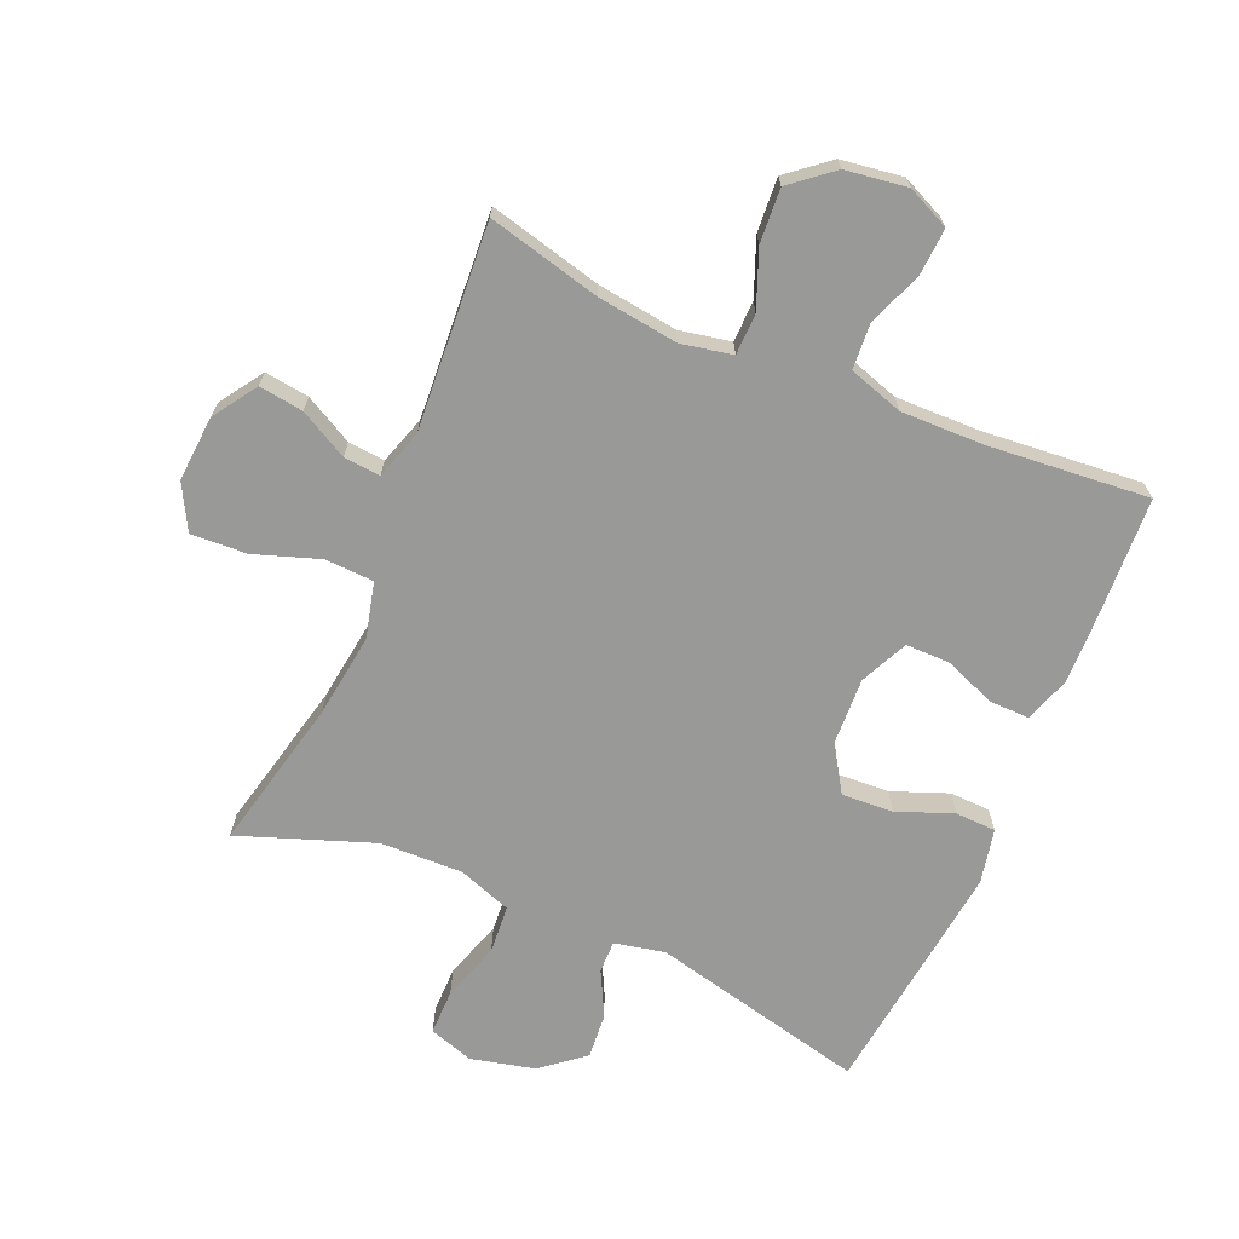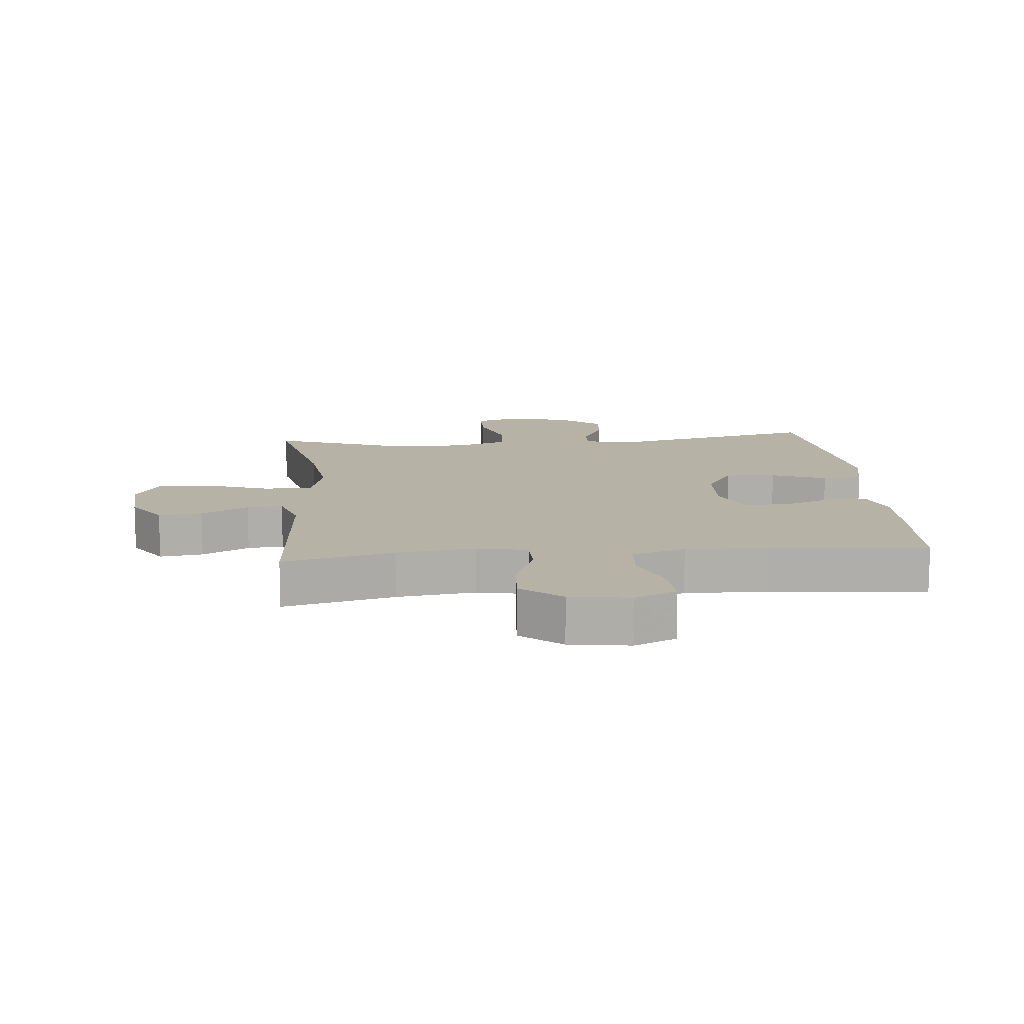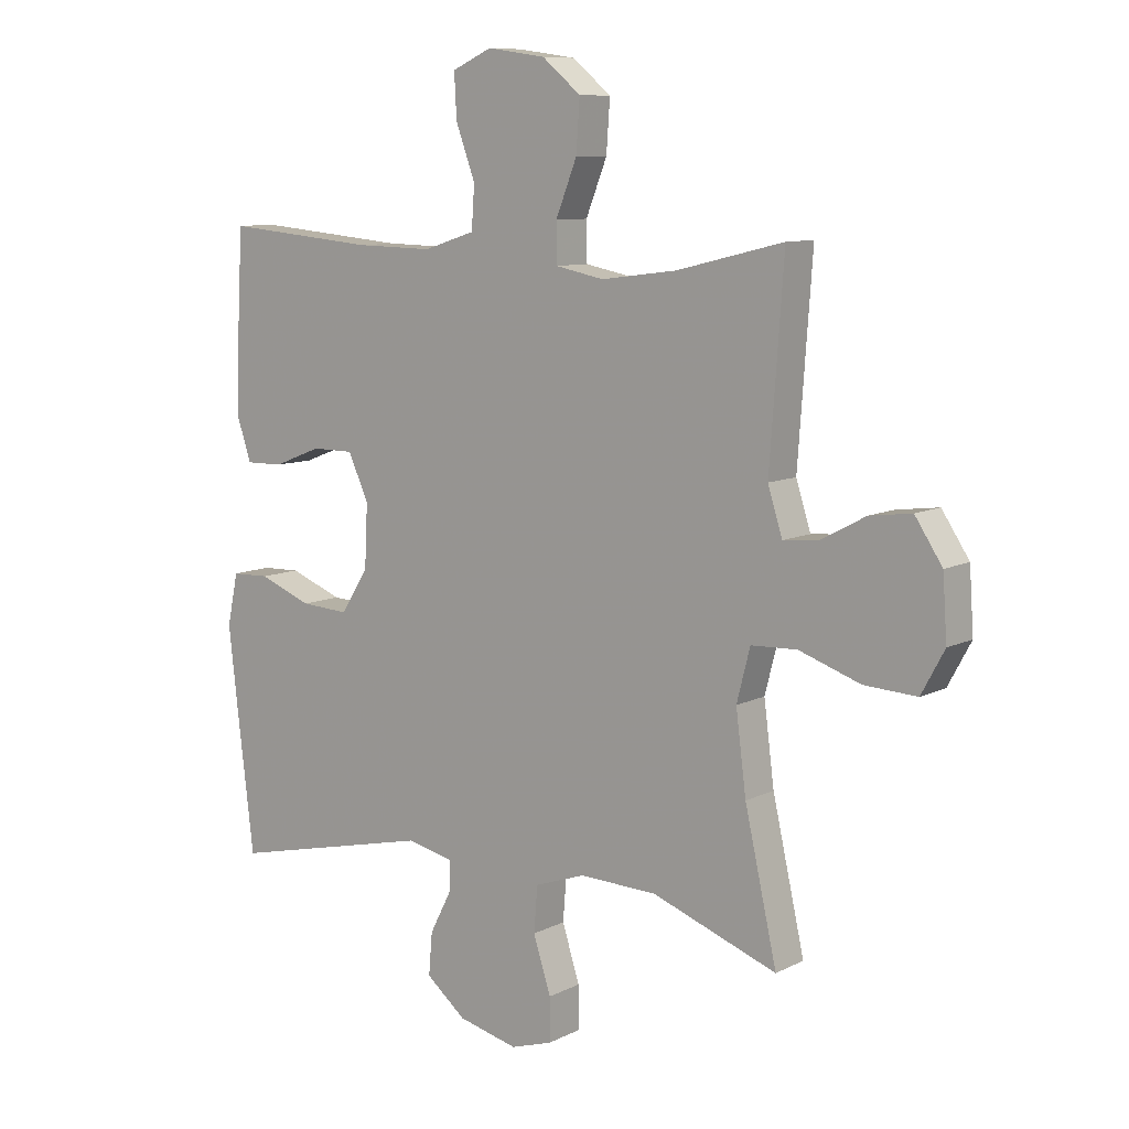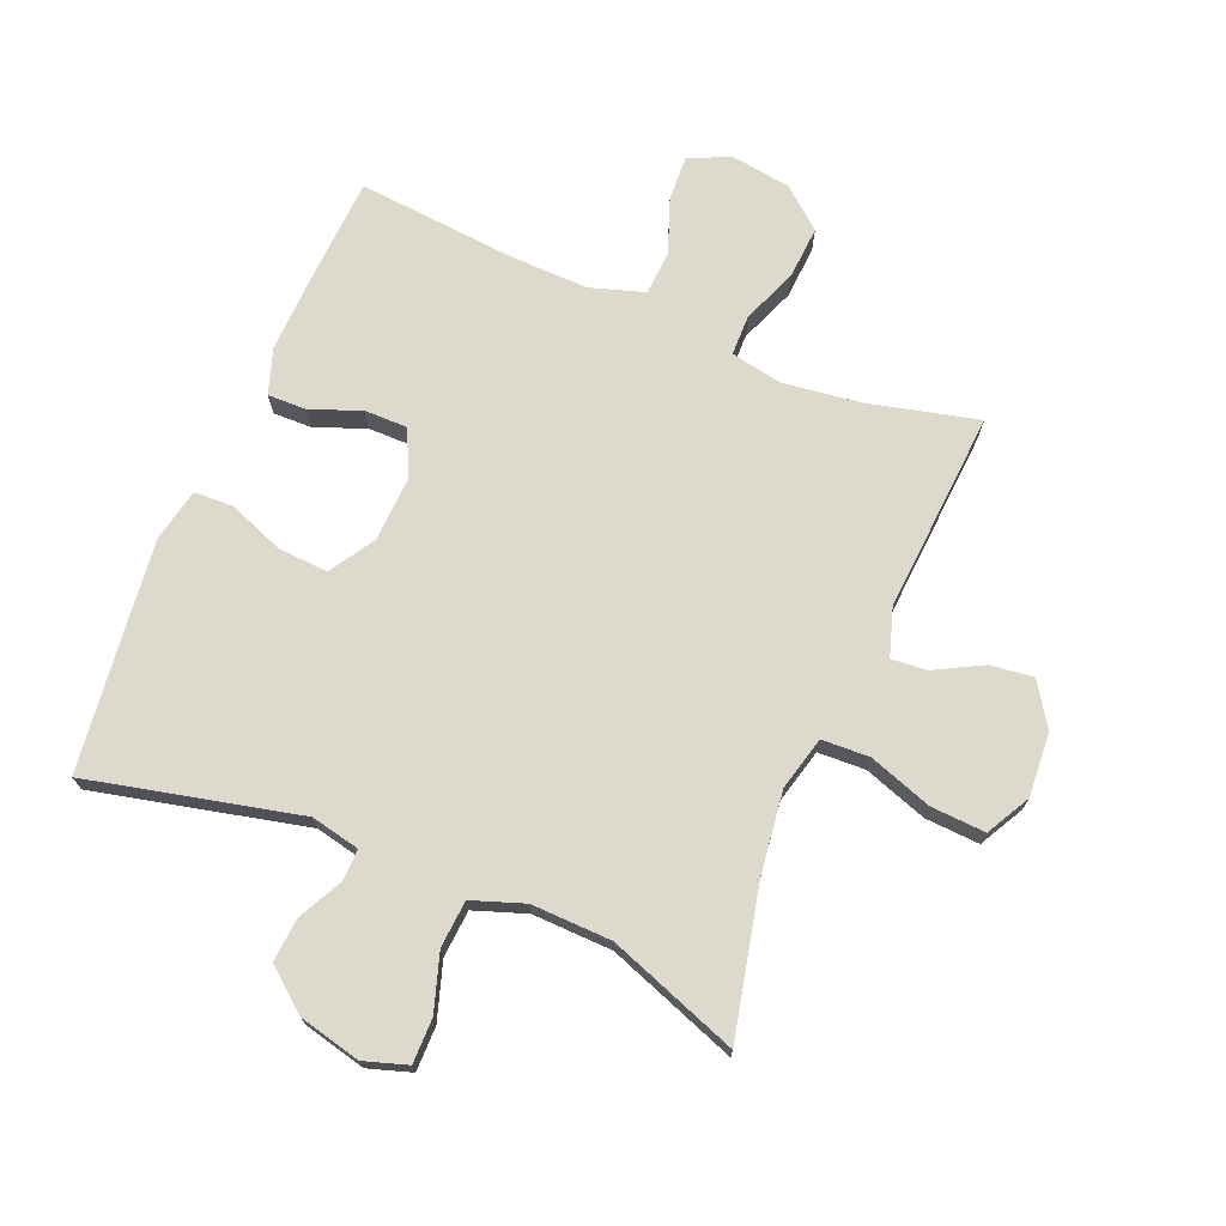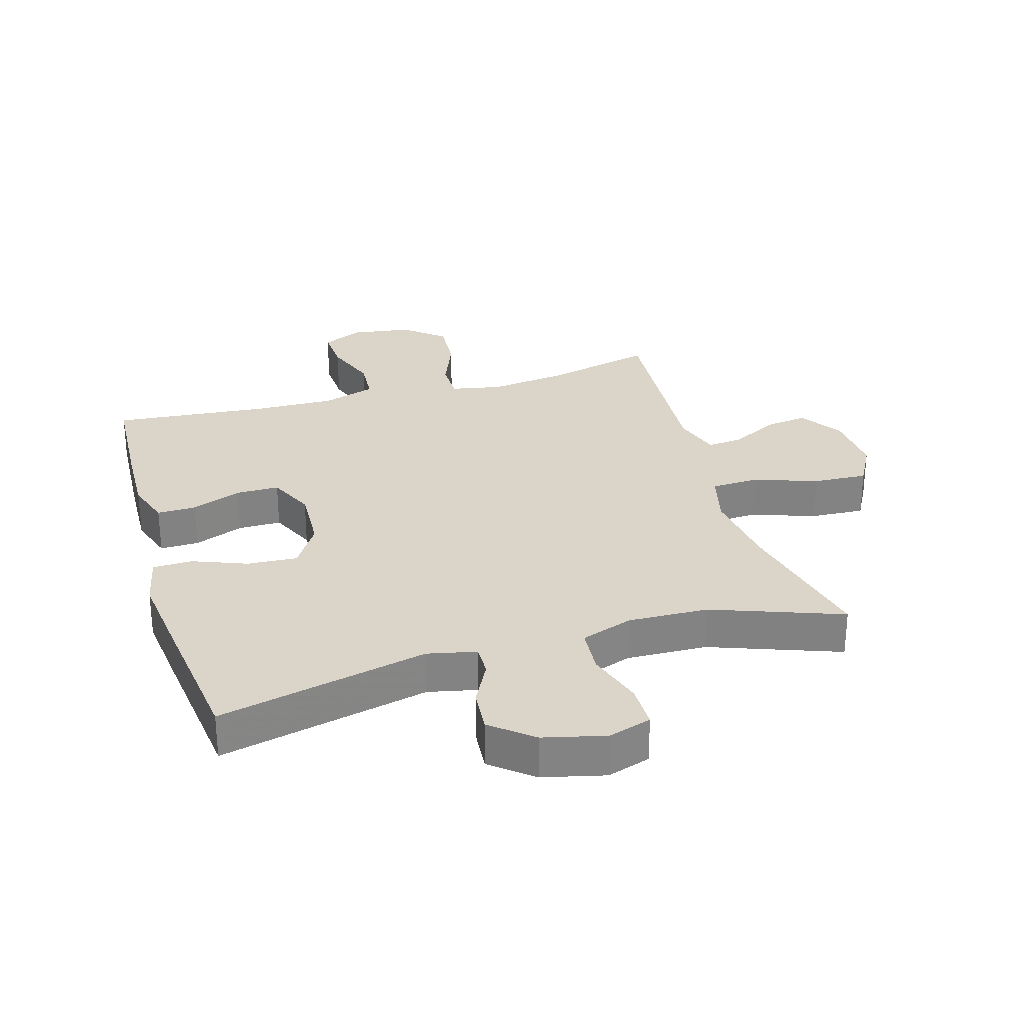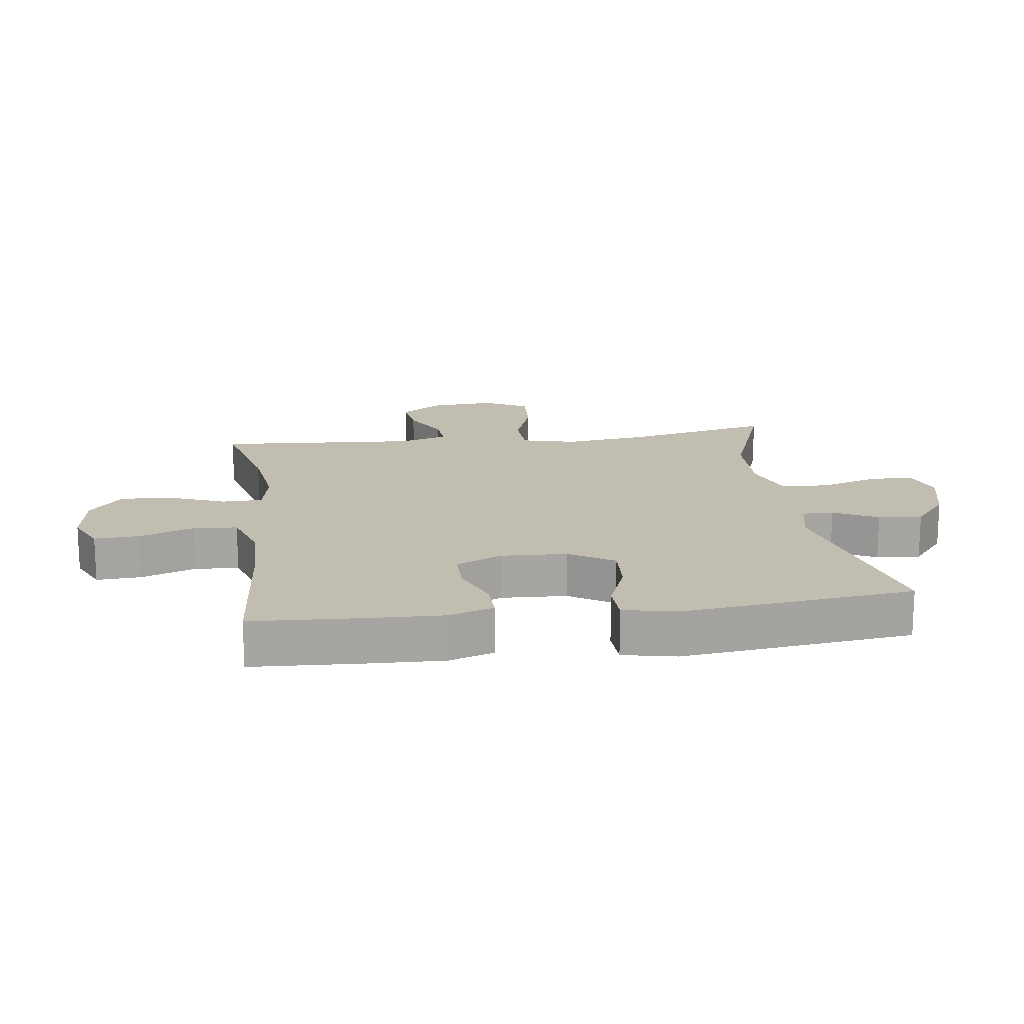
<metadata>
{"format":"obj","ext":"obj","renderer":"f3d","projection":"perspective","resolution":1024,"background":"white","views":[{"elev":-68.8,"azim":-23.4,"up":"+Y"},{"elev":12.4,"azim":-5.2,"up":"+Y"},{"elev":9.3,"azim":-142.3,"up":"+Z"},{"elev":71.9,"azim":-157.5,"up":"+Y"},{"elev":29.1,"azim":163.6,"up":"+Y"},{"elev":16.7,"azim":82.2,"up":"+Y"}]}
</metadata>
<code>
v -0.5 0.07 0.5
v -0.324 0.07 0.457
v -0.199 0.07 0.441
v -0.119 0.07 0.457
v -0.118 0.07 0.521
v -0.153 0.07 0.609
v -0.159 0.07 0.693
v -0.095 0.07 0.746
v 0.001 0.07 0.76
v 0.067 0.07 0.73
v 0.063 0.07 0.658
v 0.031 0.07 0.571
v 0.036 0.07 0.501
v 0.121 0.07 0.474
v 0.25 0.07 0.477
v 0.5 0.07 0.5
v 0.51 0.07 0.32
v 0.514 0.07 0.205
v 0.49 0.07 0.133
v 0.428 0.07 0.134
v 0.348 0.07 0.165
v 0.279 0.07 0.165
v 0.245 0.07 0.091
v 0.25 0.07 -0.013
v 0.295 0.07 -0.084
v 0.375 0.07 -0.079
v 0.462 0.07 -0.045
v 0.525 0.07 -0.047
v 0.543 0.07 -0.132
v 0.528 0.07 -0.264
v 0.5 0.07 -0.5
v 0.164 0.07 -0.423
v 0.086 0.07 -0.44
v 0.087 0.07 -0.49
v 0.123 0.07 -0.56
v 0.129 0.07 -0.63
v 0.063 0.07 -0.684
v -0.036 0.07 -0.708
v -0.105 0.07 -0.686
v -0.105 0.07 -0.615
v -0.076 0.07 -0.524
v -0.082 0.07 -0.449
v -0.165 0.07 -0.42
v -0.293 0.07 -0.424
v -0.5 0.07 -0.5
v -0.447 0.07 -0.264
v -0.43 0.07 -0.132
v -0.452 0.07 -0.046
v -0.528 0.07 -0.043
v -0.629 0.07 -0.078
v -0.716 0.07 -0.083
v -0.754 0.07 -0.013
v -0.747 0.07 0.089
v -0.702 0.07 0.157
v -0.633 0.07 0.148
v -0.558 0.07 0.108
v -0.501 0.07 0.103
v -0.477 0.07 0.179
v -0.5 0 0.5
v -0.324 0 0.457
v -0.199 0 0.441
v -0.119 0 0.457
v -0.118 0 0.521
v -0.153 0 0.609
v -0.159 0 0.693
v -0.095 0 0.746
v 0.001 0 0.76
v 0.067 0 0.73
v 0.063 0 0.658
v 0.031 0 0.571
v 0.036 0 0.501
v 0.121 0 0.474
v 0.25 0 0.477
v 0.5 0 0.5
v 0.51 0 0.32
v 0.514 0 0.205
v 0.49 0 0.133
v 0.428 0 0.134
v 0.348 0 0.165
v 0.279 0 0.165
v 0.245 0 0.091
v 0.25 0 -0.013
v 0.295 0 -0.084
v 0.375 0 -0.079
v 0.462 0 -0.045
v 0.525 0 -0.047
v 0.543 0 -0.132
v 0.528 0 -0.264
v 0.5 0 -0.5
v 0.164 0 -0.423
v 0.086 0 -0.44
v 0.087 0 -0.49
v 0.123 0 -0.56
v 0.129 0 -0.63
v 0.063 0 -0.684
v -0.036 0 -0.708
v -0.105 0 -0.686
v -0.105 0 -0.615
v -0.076 0 -0.524
v -0.082 0 -0.449
v -0.165 0 -0.42
v -0.293 0 -0.424
v -0.5 0 -0.5
v -0.447 0 -0.264
v -0.43 0 -0.132
v -0.452 0 -0.046
v -0.528 0 -0.043
v -0.629 0 -0.078
v -0.716 0 -0.083
v -0.754 0 -0.013
v -0.747 0 0.089
v -0.702 0 0.157
v -0.633 0 0.148
v -0.558 0 0.108
v -0.501 0 0.103
v -0.477 0 0.179
f 53 54 55 56
f 53 56 57
f 52 53 57
f 49 50 51 52
f 48 49 52 57
f 44 45 46
f 43 44 46 47
f 42 43 47 48
f 38 39 40 41
f 38 41 42
f 37 38 42
f 34 35 36 37
f 33 34 37 42
f 32 33 42 48
f 26 27 28 29
f 25 26 29 30
f 18 19 20 21
f 18 21 22
f 15 16 17 18
f 14 15 18 22
f 13 14 22 23
f 9 10 11 12
f 9 12 13
f 8 9 13
f 5 6 7 8
f 4 5 8 13
f 58 1 2
f 58 2 3
f 57 58 3 4
f 25 30 31 32
f 24 25 32 48
f 23 24 48 57
f 4 13 23 57
f 114 113 112 111
f 115 114 111
f 115 111 110
f 110 109 108 107
f 115 110 107 106
f 104 103 102
f 105 104 102 101
f 106 105 101 100
f 99 98 97 96
f 100 99 96
f 100 96 95
f 95 94 93 92
f 100 95 92 91
f 106 100 91 90
f 87 86 85 84
f 88 87 84 83
f 79 78 77 76
f 80 79 76
f 76 75 74 73
f 80 76 73 72
f 81 80 72 71
f 70 69 68 67
f 71 70 67
f 71 67 66
f 66 65 64 63
f 71 66 63 62
f 60 59 116
f 61 60 116
f 62 61 116 115
f 90 89 88 83
f 106 90 83 82
f 115 106 82 81
f 115 81 71 62
f 1 59 60 2
f 2 60 61 3
f 3 61 62 4
f 4 62 63 5
f 5 63 64 6
f 6 64 65 7
f 7 65 66 8
f 8 66 67 9
f 9 67 68 10
f 10 68 69 11
f 11 69 70 12
f 12 70 71 13
f 13 71 72 14
f 14 72 73 15
f 15 73 74 16
f 16 74 75 17
f 17 75 76 18
f 18 76 77 19
f 19 77 78 20
f 20 78 79 21
f 21 79 80 22
f 22 80 81 23
f 23 81 82 24
f 24 82 83 25
f 25 83 84 26
f 26 84 85 27
f 27 85 86 28
f 28 86 87 29
f 29 87 88 30
f 30 88 89 31
f 31 89 90 32
f 32 90 91 33
f 33 91 92 34
f 34 92 93 35
f 35 93 94 36
f 36 94 95 37
f 37 95 96 38
f 38 96 97 39
f 39 97 98 40
f 40 98 99 41
f 41 99 100 42
f 42 100 101 43
f 43 101 102 44
f 44 102 103 45
f 45 103 104 46
f 46 104 105 47
f 47 105 106 48
f 48 106 107 49
f 49 107 108 50
f 50 108 109 51
f 51 109 110 52
f 52 110 111 53
f 53 111 112 54
f 54 112 113 55
f 55 113 114 56
f 56 114 115 57
f 57 115 116 58
f 58 116 59 1

</code>
